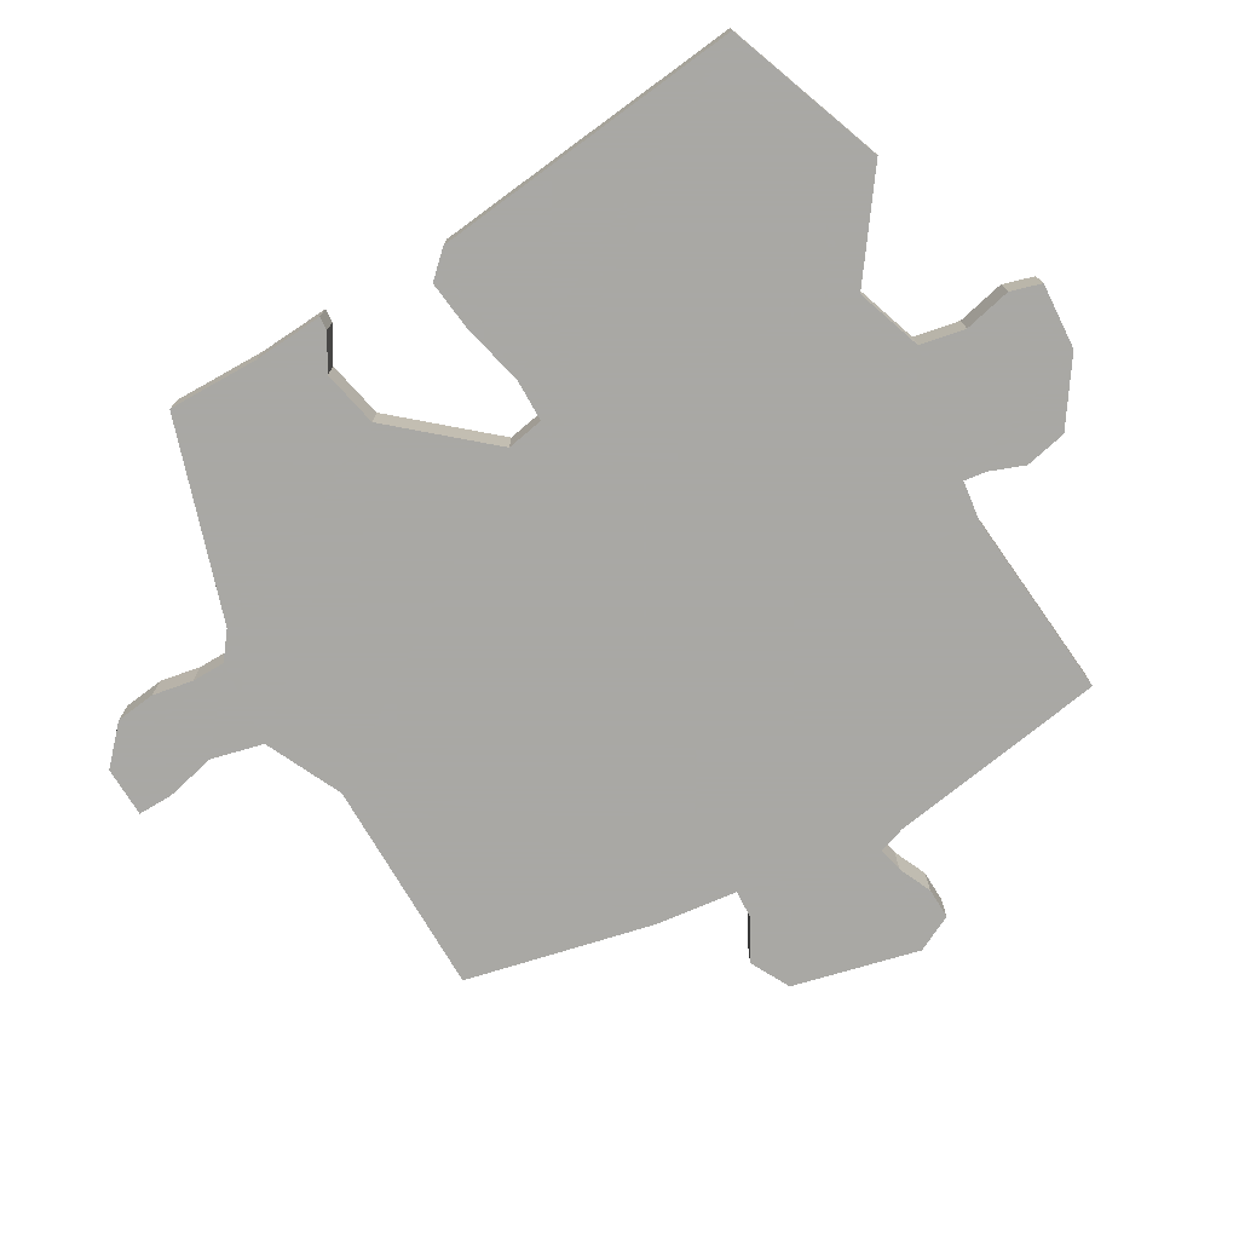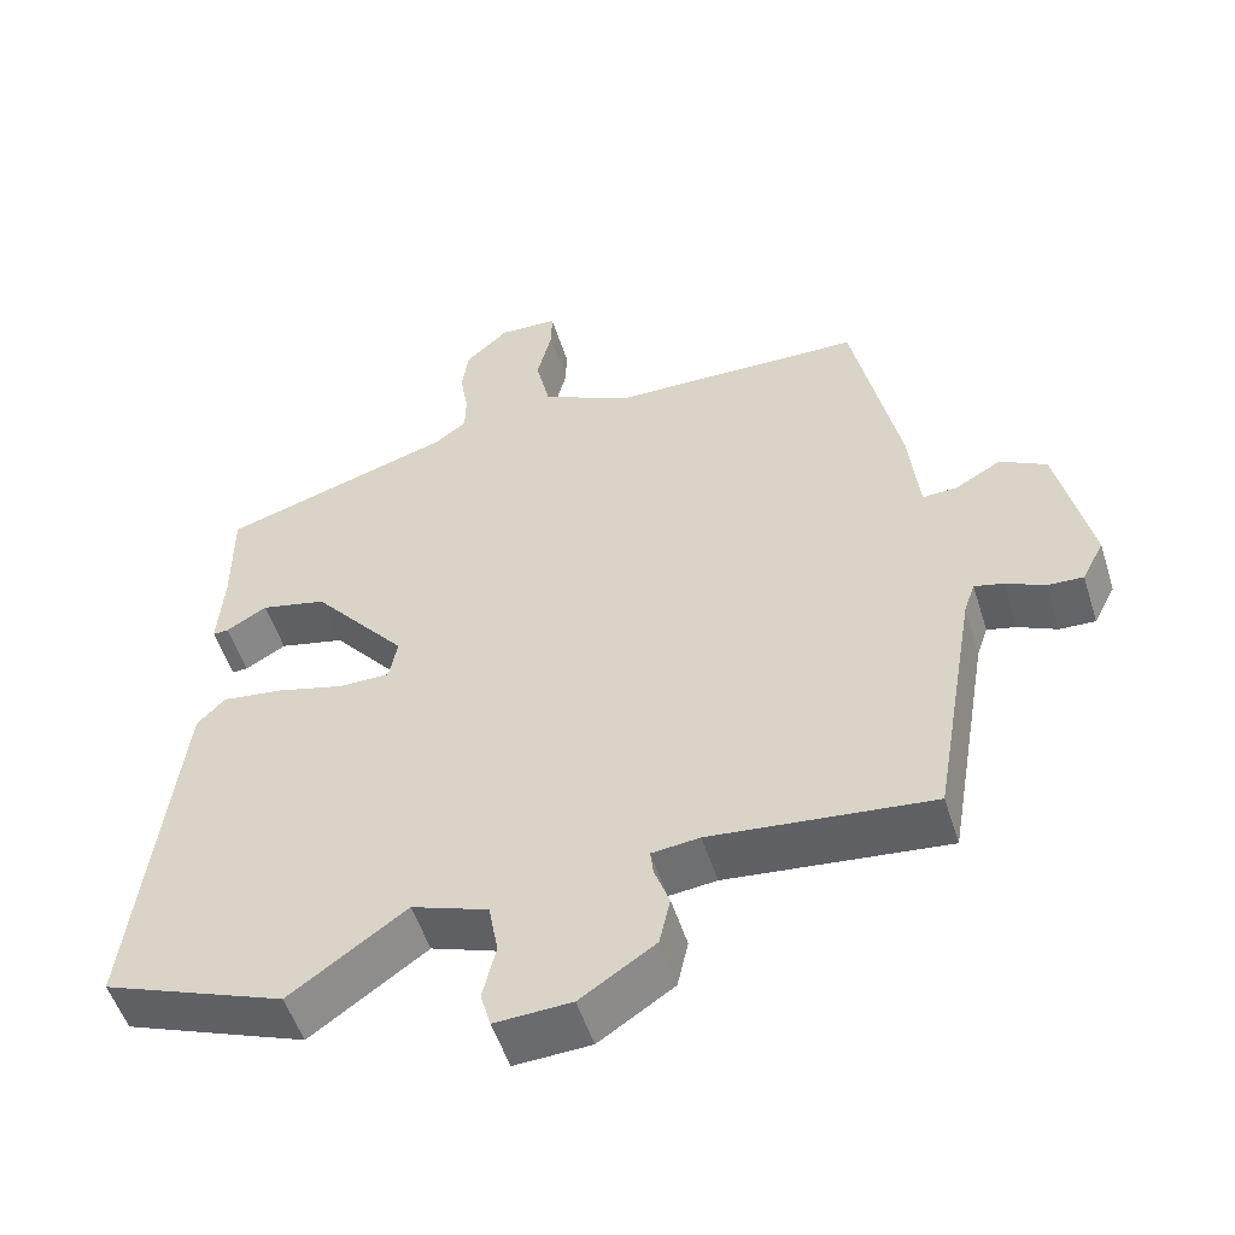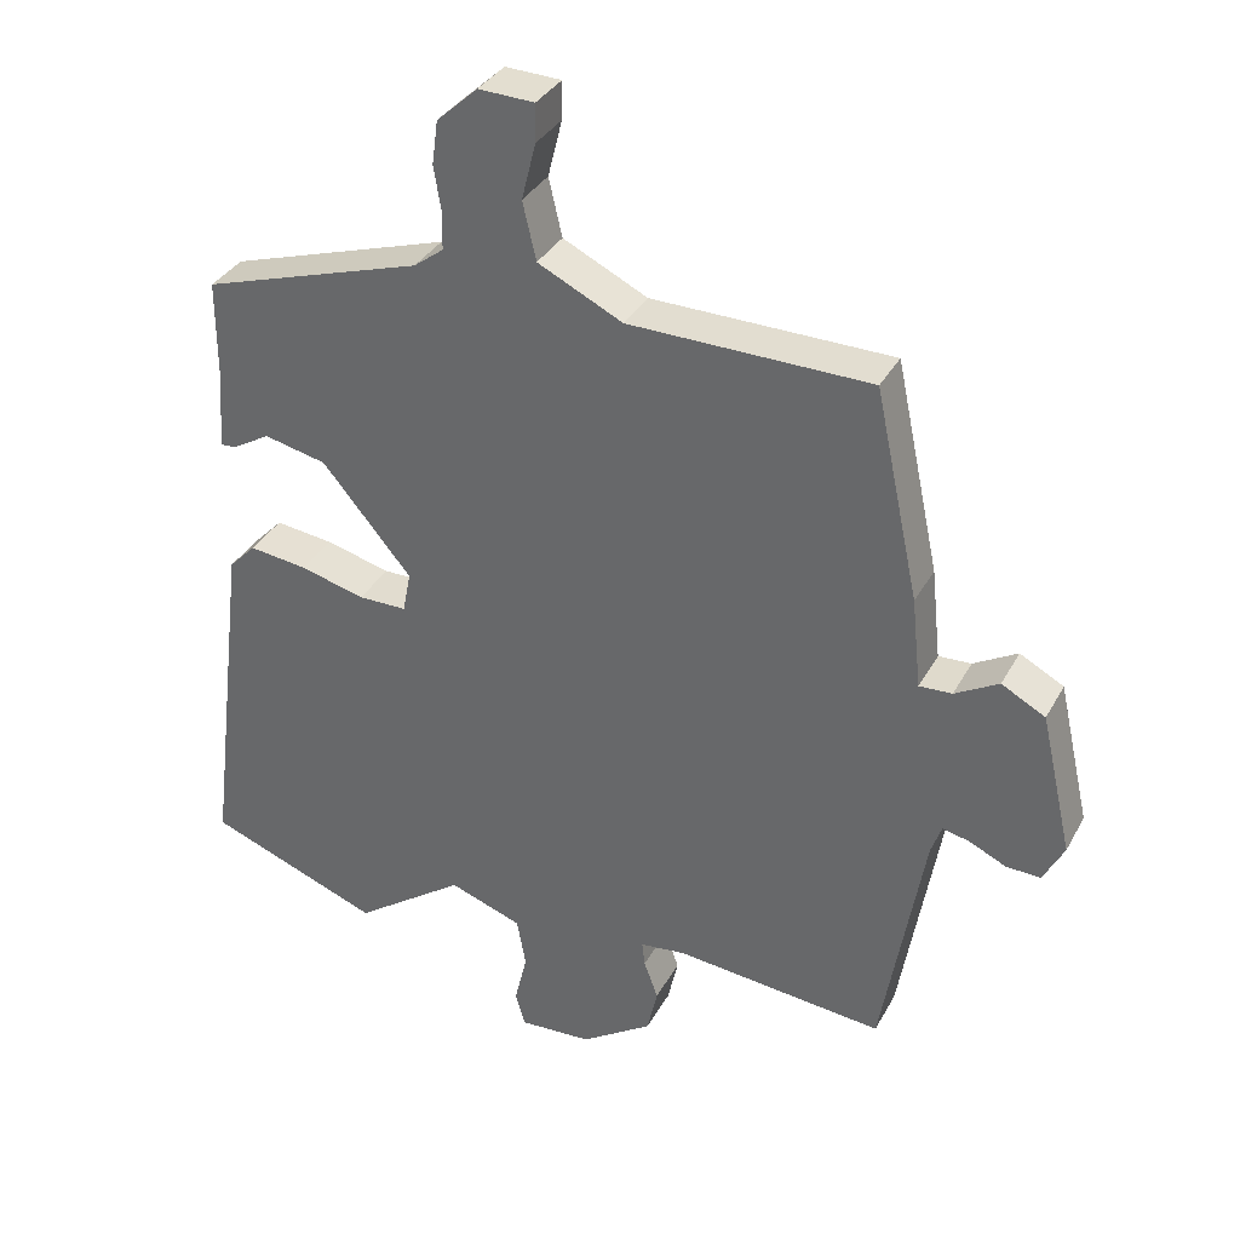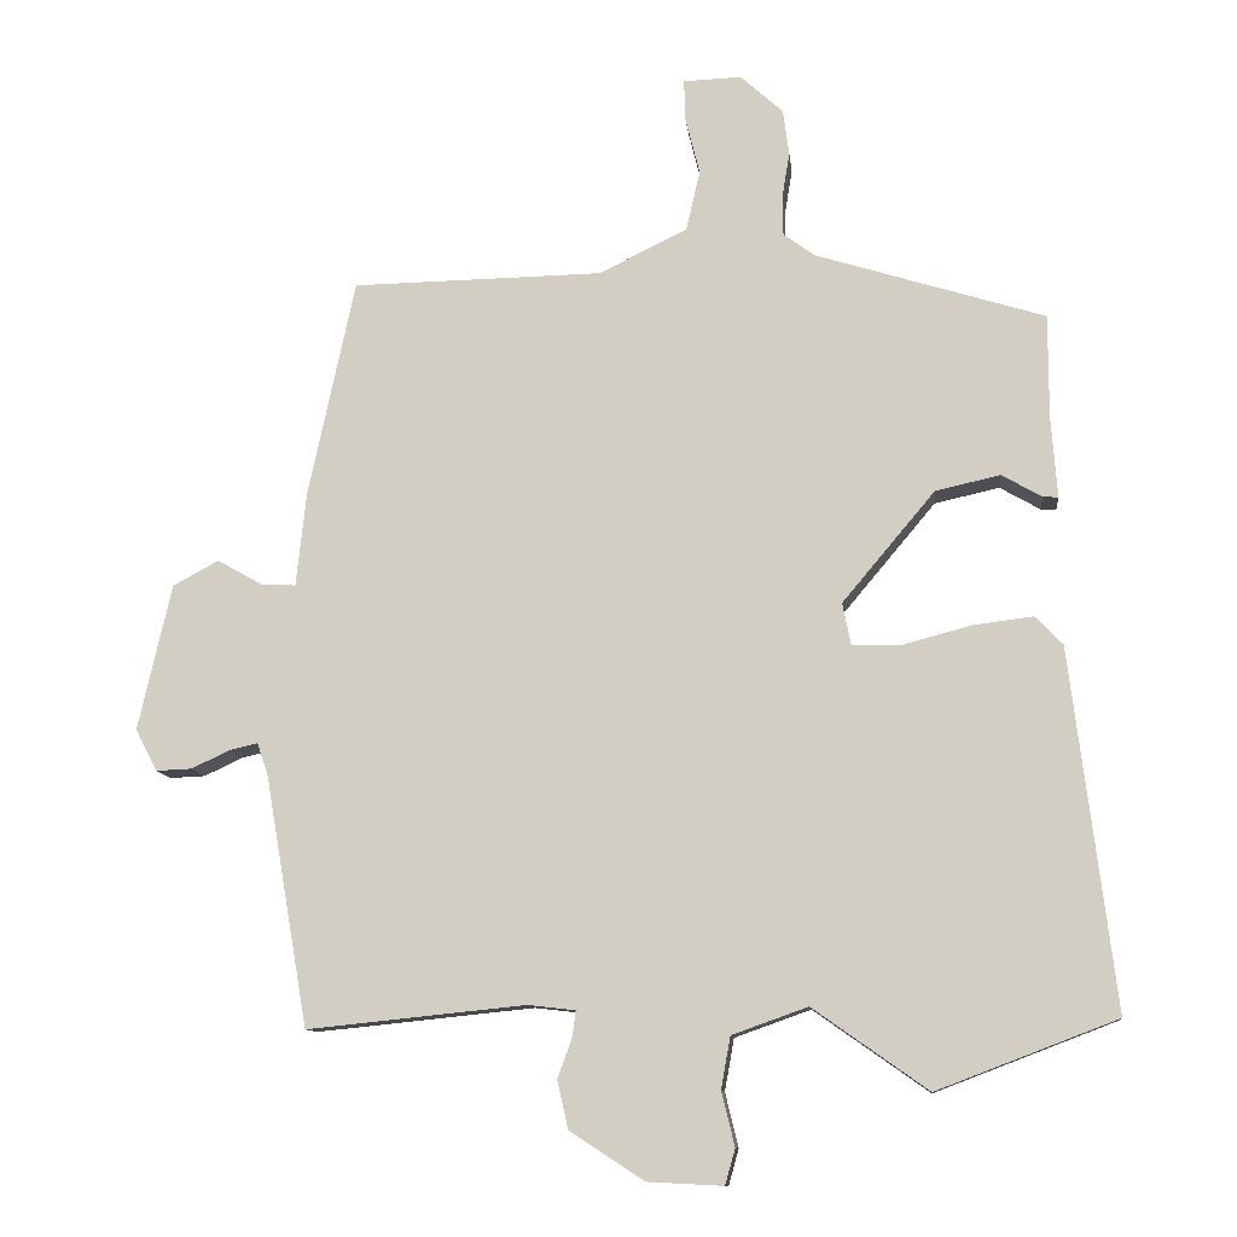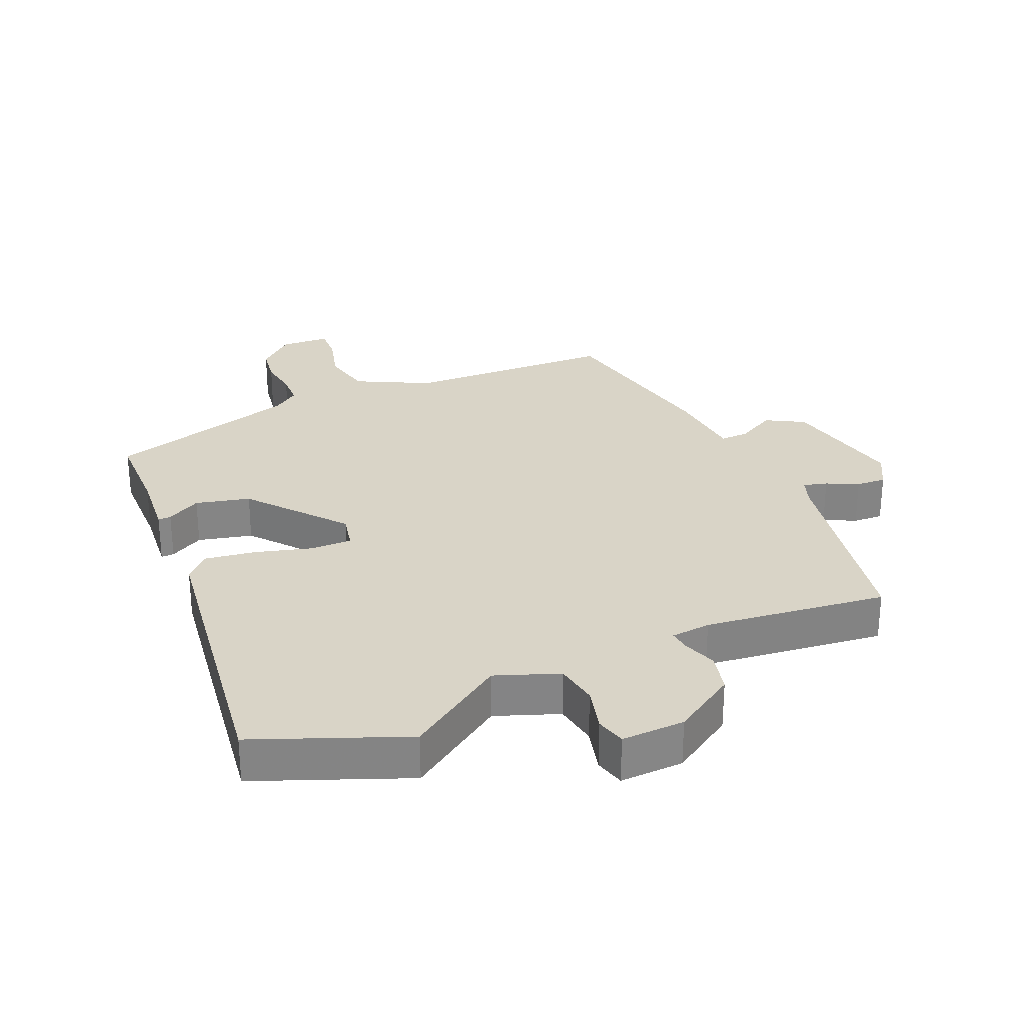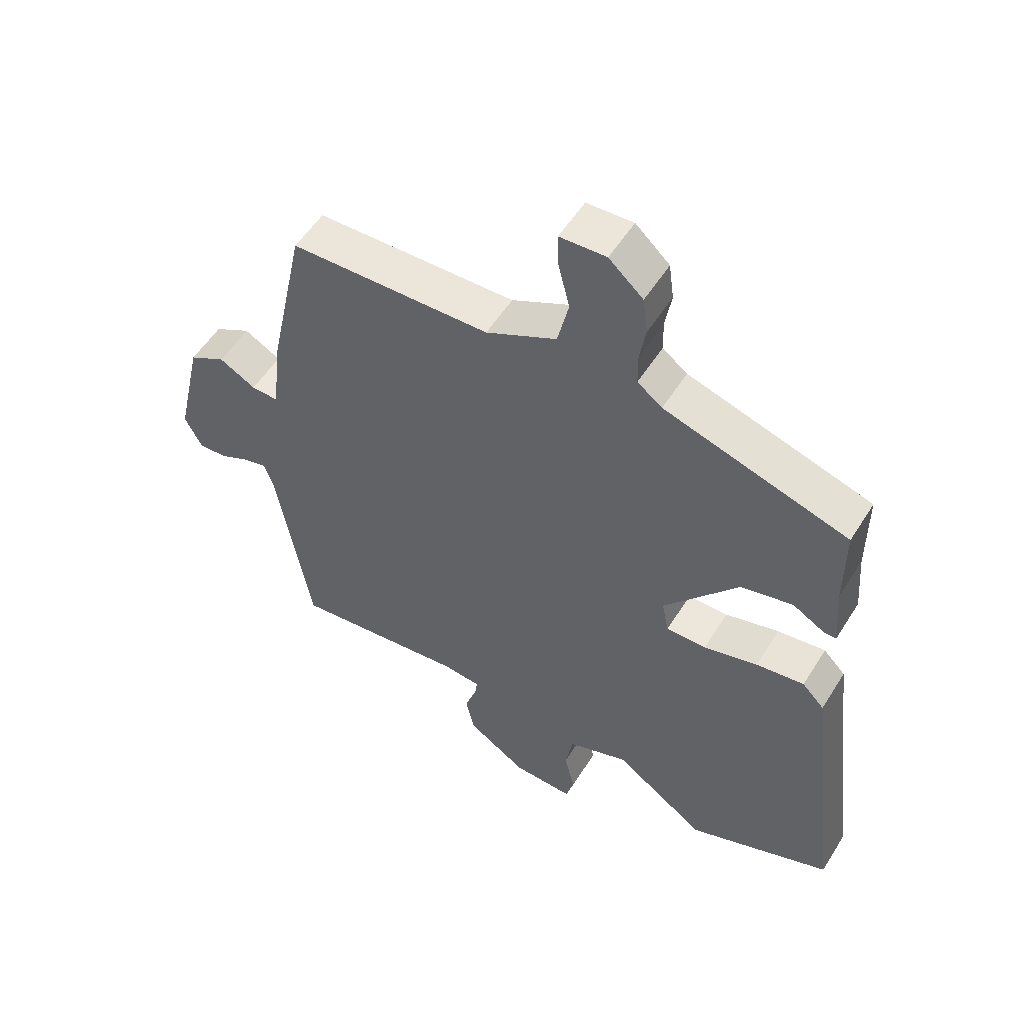
<metadata>
{"format":"obj","ext":"obj","renderer":"f3d","projection":"perspective","resolution":1024,"background":"white","views":[{"elev":-75.0,"azim":119.3,"up":"+Y"},{"elev":-52.3,"azim":-162.6,"up":"+Z"},{"elev":34.4,"azim":-154.9,"up":"+Z"},{"elev":-10.9,"azim":6.0,"up":"+Z"},{"elev":28.7,"azim":157.4,"up":"+Y"},{"elev":54.1,"azim":31.4,"up":"+Z"}]}
</metadata>
<code>
v 0.565 0.07 -0.475
v 0.332 0.07 -0.564
v 0.183 0.07 -0.459
v 0.085 0.07 -0.494
v 0.073 0.07 -0.561
v 0.09 0.07 -0.631
v 0.077 0.07 -0.677
v -0.021 0.07 -0.672
v -0.117 0.07 -0.609
v -0.131 0.07 -0.547
v -0.112 0.07 -0.495
v -0.108 0.07 -0.462
v -0.169 0.07 -0.455
v -0.451 0.07 -0.484
v -0.507 0.07 -0.159
v -0.521 0.07 -0.119
v -0.558 0.07 -0.128
v -0.607 0.07 -0.151
v -0.653 0.07 -0.153
v -0.681 0.07 -0.099
v -0.638 0.07 0.09
v -0.579 0.07 0.122
v -0.52 0.07 0.089
v -0.476 0.07 0.087
v -0.463 0.07 0.209
v -0.403 0.07 0.49
v -0.079 0.07 0.496
v 0.035 0.07 0.552
v 0.053 0.07 0.63
v 0.034 0.07 0.706
v 0.033 0.07 0.757
v 0.108 0.07 0.76
v 0.163 0.07 0.71
v 0.171 0.07 0.651
v 0.161 0.07 0.591
v 0.162 0.07 0.541
v 0.202 0.07 0.511
v 0.499 0.07 0.419
v 0.499 0.07 0.283
v 0.507 0.07 0.18
v 0.487 0.07 0.181
v 0.435 0.07 0.211
v 0.351 0.07 0.192
v 0.231 0.07 0.049
v 0.242 0.07 -0.006
v 0.307 0.07 -0.006
v 0.394 0.07 0.017
v 0.472 0.07 0.027
v 0.508 0.07 -0.01
v 0.565 0 -0.475
v 0.332 0 -0.564
v 0.183 0 -0.459
v 0.085 0 -0.494
v 0.073 0 -0.561
v 0.09 0 -0.631
v 0.077 0 -0.677
v -0.021 0 -0.672
v -0.117 0 -0.609
v -0.131 0 -0.547
v -0.112 0 -0.495
v -0.108 0 -0.462
v -0.169 0 -0.455
v -0.451 0 -0.484
v -0.507 0 -0.159
v -0.521 0 -0.119
v -0.558 0 -0.128
v -0.607 0 -0.151
v -0.653 0 -0.153
v -0.681 0 -0.099
v -0.638 0 0.09
v -0.579 0 0.122
v -0.52 0 0.089
v -0.476 0 0.087
v -0.463 0 0.209
v -0.403 0 0.49
v -0.079 0 0.496
v 0.035 0 0.552
v 0.053 0 0.63
v 0.034 0 0.706
v 0.033 0 0.757
v 0.108 0 0.76
v 0.163 0 0.71
v 0.171 0 0.651
v 0.161 0 0.591
v 0.162 0 0.541
v 0.202 0 0.511
v 0.499 0 0.419
v 0.499 0 0.283
v 0.507 0 0.18
v 0.487 0 0.181
v 0.435 0 0.211
v 0.351 0 0.192
v 0.231 0 0.049
v 0.242 0 -0.006
v 0.307 0 -0.006
v 0.394 0 0.017
v 0.472 0 0.027
v 0.508 0 -0.01
f 46 47 48 49
f 45 46 49 1
f 39 40 41 42
f 37 38 39 42
f 36 37 42 43
f 32 33 34 35
f 32 35 36
f 29 30 31 32
f 28 29 32 36
f 27 28 36 43
f 24 25 26 27
f 20 21 22 23
f 20 23 24
f 17 18 19 20
f 16 17 20 24
f 15 16 24 27
f 13 14 15 27
f 8 9 10 11
f 8 11 12
f 5 6 7 8
f 4 5 8 12
f 3 4 12
f 45 1 2 3
f 44 45 3 12
f 27 43 44
f 12 13 27 44
f 98 97 96 95
f 50 98 95 94
f 91 90 89 88
f 91 88 87 86
f 92 91 86 85
f 84 83 82 81
f 85 84 81
f 81 80 79 78
f 85 81 78 77
f 92 85 77 76
f 76 75 74 73
f 72 71 70 69
f 73 72 69
f 69 68 67 66
f 73 69 66 65
f 76 73 65 64
f 76 64 63 62
f 60 59 58 57
f 61 60 57
f 57 56 55 54
f 61 57 54 53
f 61 53 52
f 52 51 50 94
f 61 52 94 93
f 93 92 76
f 93 76 62 61
f 1 50 51 2
f 2 51 52 3
f 3 52 53 4
f 4 53 54 5
f 5 54 55 6
f 6 55 56 7
f 7 56 57 8
f 8 57 58 9
f 9 58 59 10
f 10 59 60 11
f 11 60 61 12
f 12 61 62 13
f 13 62 63 14
f 14 63 64 15
f 15 64 65 16
f 16 65 66 17
f 17 66 67 18
f 18 67 68 19
f 19 68 69 20
f 20 69 70 21
f 21 70 71 22
f 22 71 72 23
f 23 72 73 24
f 24 73 74 25
f 25 74 75 26
f 26 75 76 27
f 27 76 77 28
f 28 77 78 29
f 29 78 79 30
f 30 79 80 31
f 31 80 81 32
f 32 81 82 33
f 33 82 83 34
f 34 83 84 35
f 35 84 85 36
f 36 85 86 37
f 37 86 87 38
f 38 87 88 39
f 39 88 89 40
f 40 89 90 41
f 41 90 91 42
f 42 91 92 43
f 43 92 93 44
f 44 93 94 45
f 45 94 95 46
f 46 95 96 47
f 47 96 97 48
f 48 97 98 49
f 49 98 50 1

</code>
